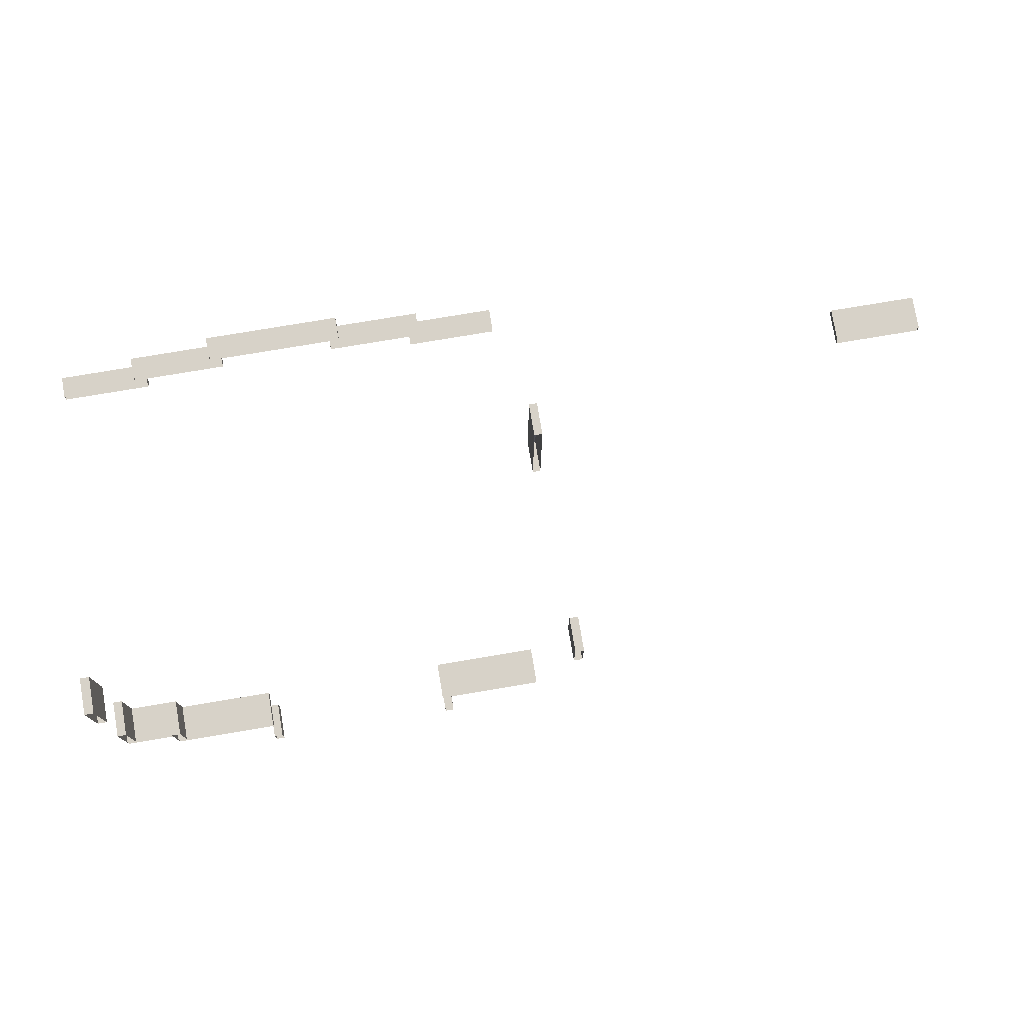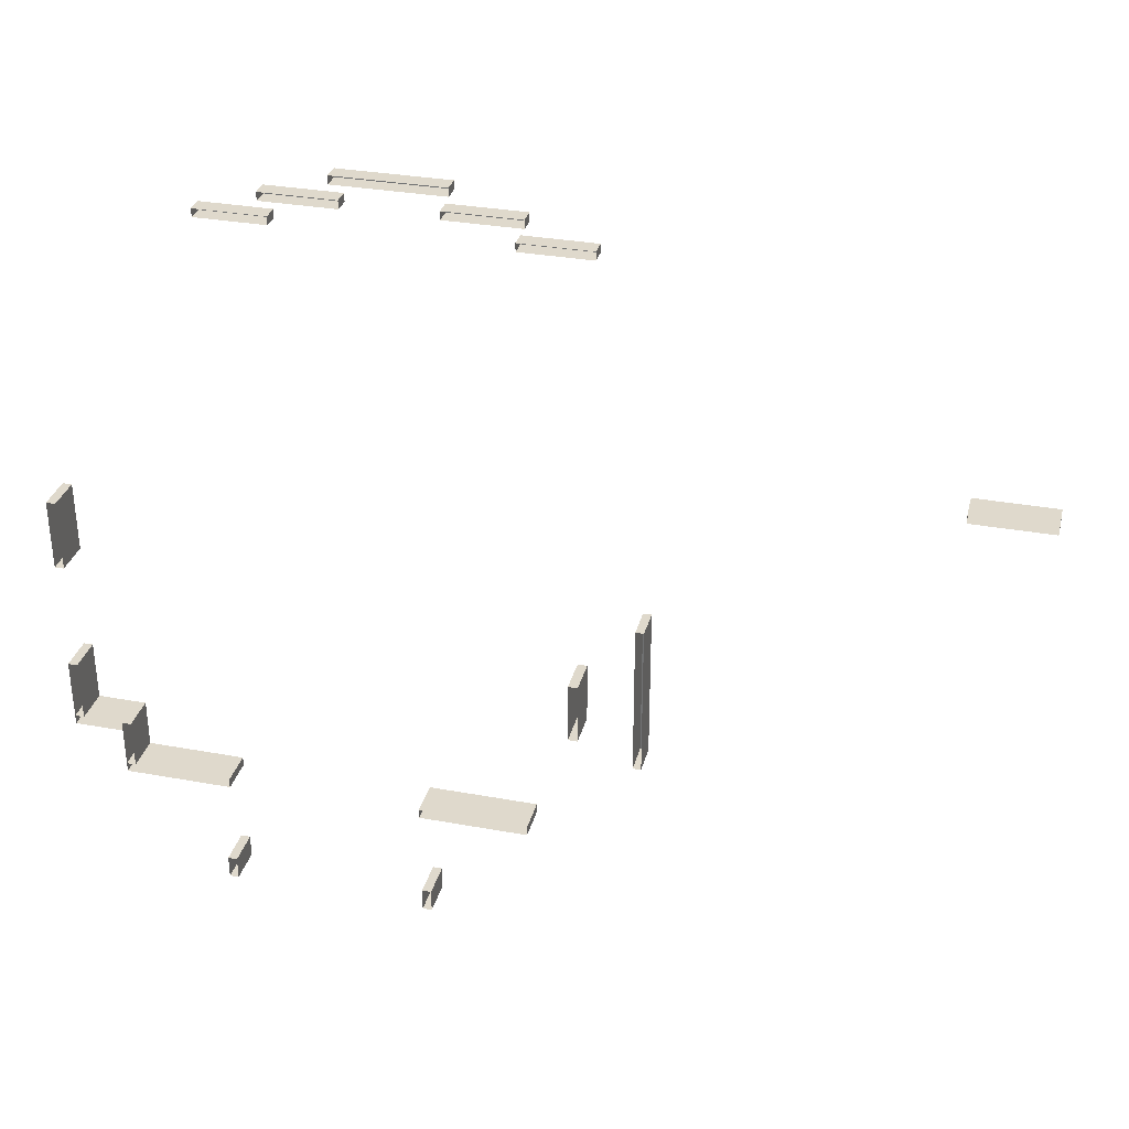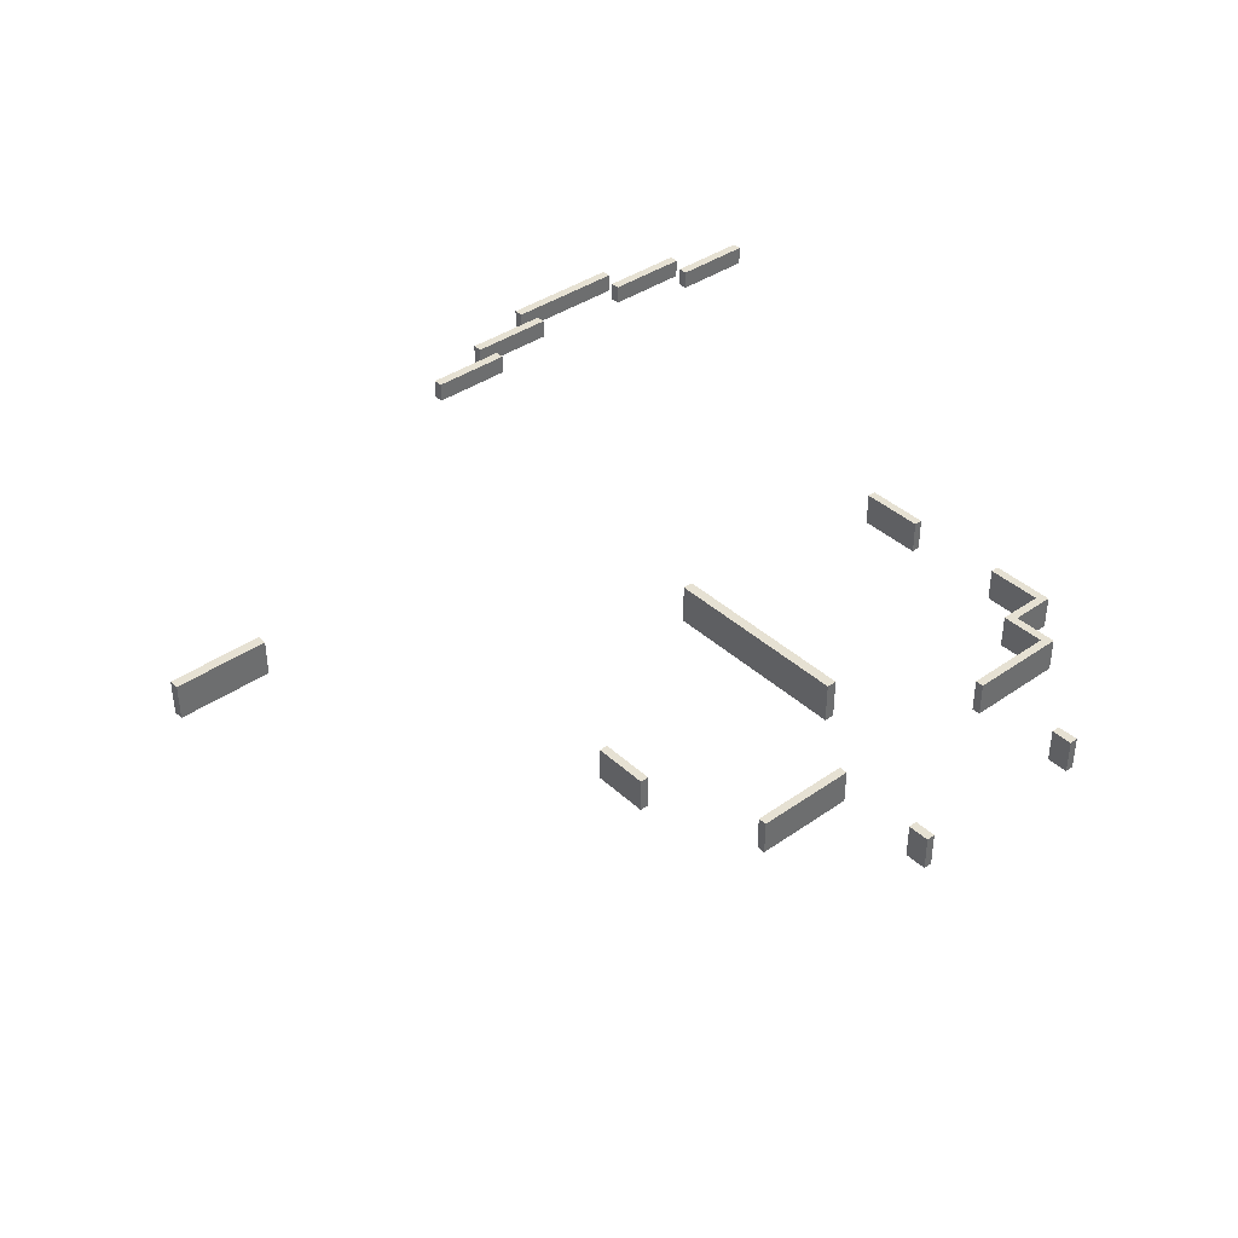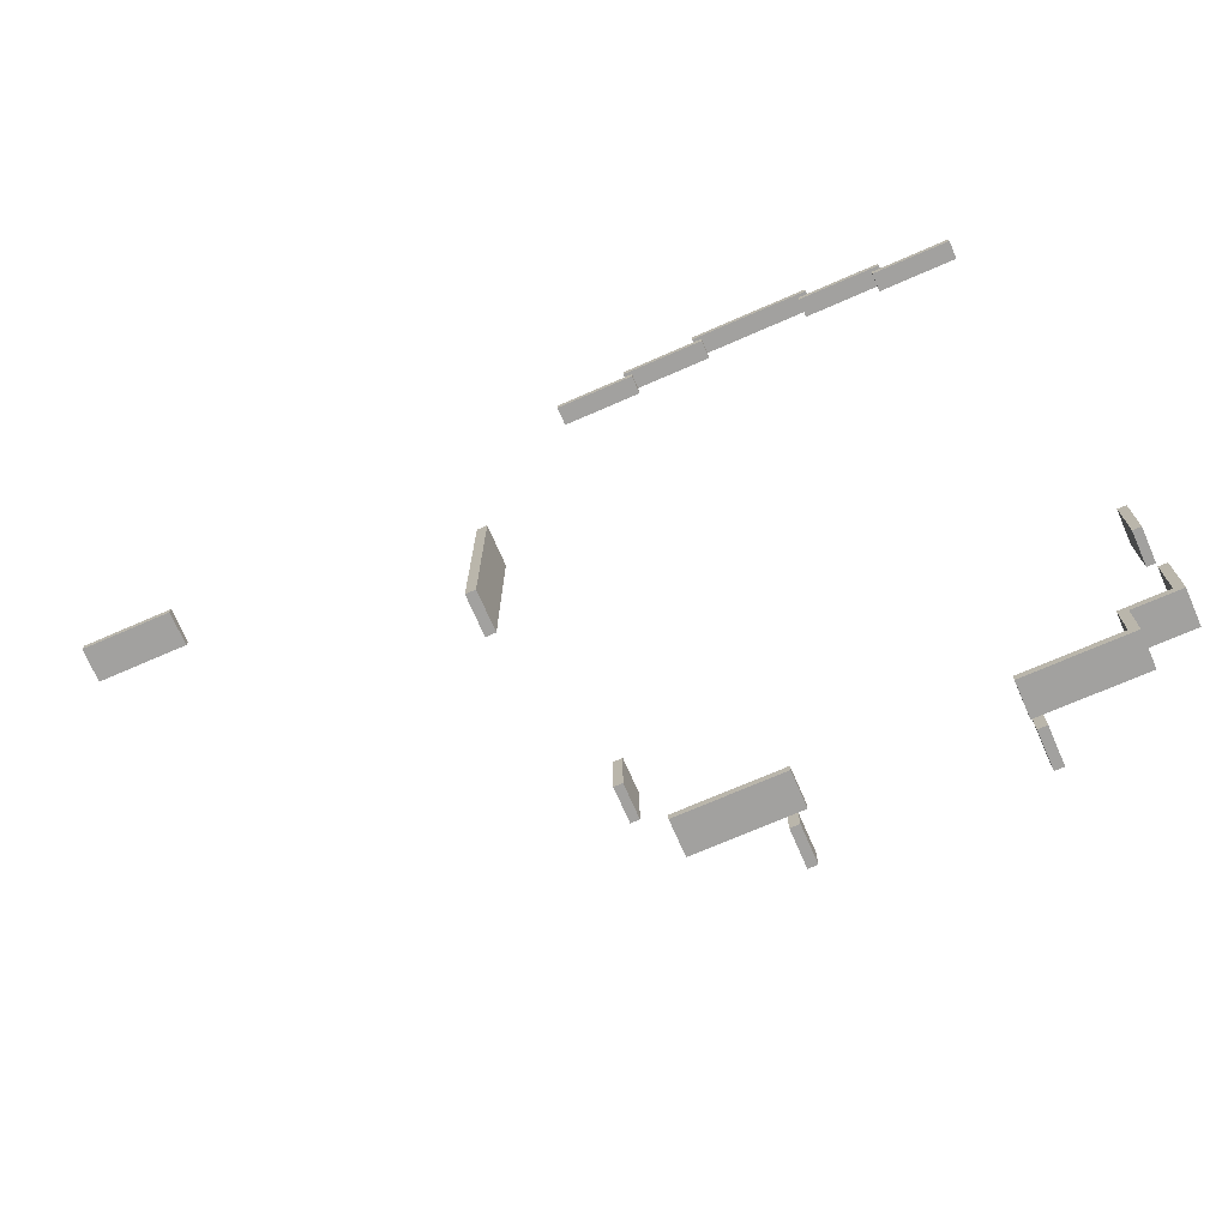
<metadata>
{"format":"obj","ext":"obj","renderer":"f3d","projection":"perspective","resolution":1024,"background":"white","views":[{"elev":77.3,"azim":170.5,"up":"+Y"},{"elev":32.3,"azim":-165.7,"up":"+Y"},{"elev":38.9,"azim":-41.2,"up":"+Z"},{"elev":-72.2,"azim":23.5,"up":"+Y"}]}
</metadata>
<code>
g Ice_Palace_Duel_Railing_Collider
v -10.06 -9.75 18
v -10.06 -16.88 18
v -10.06 -16.88 19.5
v -10.06 -9.75 19.5
v -10.44 -9.75 18
v -10.44 -9.75 19.5
v -10.44 -16.88 19.5
v -10.44 -16.88 18
v -10.06 -16.88 18
v -10.44 -16.88 18
v -10.44 -16.88 19.5
v -10.06 -16.88 19.5
v -10.06 -16.88 19.5
v -10.44 -16.88 19.5
v -10.44 -9.75 19.5
v -10.06 -9.75 19.5
v -10.06 -9.75 19.5
v -10.44 -9.75 19.5
v -10.44 -9.75 18
v -10.06 -9.75 18
v -9.938 -5 7
v -9.937 -7.437 7
v -9.937 -7.437 8.5
v -9.938 -5 8.5
v -10.31 -5 7
v -10.31 -5 8.5
v -10.31 -7.437 8.5
v -10.31 -7.437 7
v -9.937 -7.437 7
v -10.31 -7.437 7
v -10.31 -7.437 8.5
v -9.937 -7.437 8.5
v -9.937 -7.437 8.5
v -10.31 -7.437 8.5
v -10.31 -5 8.5
v -9.938 -5 8.5
v -9.938 -5 8.5
v -10.31 -5 8.5
v -10.31 -5 7
v -9.938 -5 7
v -3.938 -12.31 7
v -8.313 -12.31 7
v -8.313 -12.31 8.5
v -3.938 -12.31 8.5
v -3.938 -11.94 7
v -3.938 -11.94 8.5
v -8.313 -11.94 8.5
v -8.313 -11.94 7
v -8.313 -12.31 7
v -8.313 -11.94 7
v -8.313 -11.94 8.5
v -8.313 -12.31 8.5
v -8.313 -12.31 8.5
v -8.313 -11.94 8.5
v -3.938 -11.94 8.5
v -3.938 -12.31 8.5
v -3.938 -12.31 8.5
v -3.938 -11.94 8.5
v -3.938 -11.94 7
v -3.938 -12.31 7
v -3.938 -16 7
v -3.938 -16.94 7
v -3.938 -16.94 8.5
v -3.938 -16 8.5
v -4.313 -16 7
v -4.313 -16 8.5
v -4.312 -16.94 8.5
v -4.312 -16.94 7
v -3.938 -16.94 7
v -4.312 -16.94 7
v -4.312 -16.94 8.5
v -3.938 -16.94 8.5
v -3.938 -16.94 8.5
v -4.312 -16.94 8.5
v -4.313 -16 8.5
v -3.938 -16 8.5
v -3.938 -16 8.5
v -4.313 -16 8.5
v -4.313 -16 7
v -3.938 -16 7
v 8.312 -12.31 7
v 3.938 -12.31 7
v 3.938 -12.31 8.5
v 8.312 -12.31 8.5
v 8.312 -11.94 7
v 8.312 -11.94 8.5
v 3.938 -11.94 8.5
v 3.938 -11.94 7
v 3.938 -12.31 7
v 3.938 -11.94 7
v 3.938 -11.94 8.5
v 3.938 -12.31 8.5
v 3.938 -12.31 8.5
v 3.938 -11.94 8.5
v 8.312 -11.94 8.5
v 8.312 -12.31 8.5
v 8.312 -12.31 8.5
v 8.312 -11.94 8.5
v 8.312 -11.94 7
v 8.312 -12.31 7
v 7.938 -11.94 7
v 7.938 -9.938 7
v 7.938 -9.938 8.5
v 7.938 -11.94 7
v 7.938 -9.938 8.5
v 7.938 -11.94 8.5
v 8.313 -11.94 7
v 8.313 -11.94 8.5
v 8.312 -9.938 8.5
v 8.313 -11.94 7
v 8.312 -9.938 8.5
v 8.312 -9.938 7
v 7.938 -9.938 7
v 8.312 -9.938 7
v 8.312 -9.938 8.5
v 7.938 -9.938 8.5
v 7.938 -9.938 8.5
v 8.312 -9.938 8.5
v 8.313 -11.94 8.5
v 7.938 -11.94 8.5
v 7.938 -11.94 8.5
v 8.313 -11.94 8.5
v 8.313 -11.94 7
v 7.938 -11.94 7
v 10.31 -10.31 7
v 8.312 -10.31 7
v 8.312 -10.31 8.5
v 10.31 -10.31 7
v 8.312 -10.31 8.5
v 10.31 -10.31 8.5
v 10.31 -9.937 7
v 10.31 -9.937 8.5
v 8.312 -9.938 8.5
v 8.312 -9.938 7
v 8.312 -10.31 7
v 8.312 -9.938 7
v 8.312 -9.938 8.5
v 8.312 -10.31 8.5
v 8.312 -10.31 8.5
v 8.312 -9.938 8.5
v 10.31 -9.937 8.5
v 10.31 -10.31 8.5
v 10.31 -10.31 8.5
v 10.31 -9.937 8.5
v 10.31 -9.937 7
v 10.31 -10.31 7
v 9.938 -9.937 7
v 9.938 -7.437 7
v 9.938 -7.437 8.5
v 9.938 -9.937 7
v 9.938 -7.437 8.5
v 9.938 -9.937 8.5
v 10.31 -9.937 7
v 10.31 -9.937 8.5
v 10.31 -7.437 8.5
v 10.31 -7.437 7
v 9.938 -7.437 7
v 10.31 -7.437 7
v 10.31 -7.437 8.5
v 9.938 -7.437 8.5
v 9.938 -7.437 8.5
v 10.31 -7.437 8.5
v 10.31 -9.937 8.5
v 9.938 -9.937 8.5
v 9.938 -9.937 8.5
v 10.31 -9.937 8.5
v 10.31 -9.937 7
v 9.938 -9.937 7
v 9.938 -2.938 7
v 9.938 -0.0625 7
v 9.938 -0.0625 8.5
v 9.938 -2.938 7
v 9.938 -0.0625 8.5
v 9.938 -2.938 8.5
v 10.31 -2.938 7
v 10.31 -2.938 8.5
v 10.31 -0.0625 8.5
v 10.31 -0.0625 7
v 9.938 -0.0625 7
v 10.31 -0.0625 7
v 10.31 -0.0625 8.5
v 9.938 -0.0625 8.5
v 9.938 -0.0625 8.5
v 10.31 -0.0625 8.5
v 10.31 -2.938 8.5
v 9.938 -2.938 8.5
v 9.938 -2.938 8.5
v 10.31 -2.938 8.5
v 10.31 -2.938 7
v 9.938 -2.938 7
v -8.25 7.438 18
v -5.062 7.438 18
v -5.062 7.438 18.75
v -8.25 7.438 18.75
v -8.25 7.063 18
v -8.25 7.063 18.75
v -5.062 7.063 18.75
v -5.062 7.063 18
v -5.062 7.438 18
v -5.062 7.063 18
v -5.062 7.063 18.75
v -5.062 7.438 18.75
v -5.062 7.438 18.75
v -5.062 7.063 18.75
v -8.25 7.063 18.75
v -8.25 7.438 18.75
v -8.25 7.438 18.75
v -8.25 7.063 18.75
v -8.25 7.063 18
v -8.25 7.438 18
v -5.438 8.438 18
v -2.062 8.438 18
v -2.062 8.438 18.75
v -5.438 8.438 18.75
v -5.438 8.062 18
v -5.438 8.062 18.75
v -2.062 8.063 18.75
v -2.062 8.063 18
v -2.062 8.438 18
v -2.062 8.063 18
v -2.062 8.063 18.75
v -2.062 8.438 18.75
v -2.062 8.438 18.75
v -2.062 8.063 18.75
v -5.438 8.062 18.75
v -5.438 8.438 18.75
v -5.438 8.438 18.75
v -5.438 8.062 18.75
v -5.438 8.062 18
v -5.438 8.438 18
v -2.438 9.438 18
v 2.438 9.438 18
v 2.438 9.438 18.75
v -2.438 9.438 18.75
v -2.438 9.063 18
v -2.438 9.063 18.75
v 2.438 9.063 18.75
v 2.438 9.063 18
v 2.438 9.438 18
v 2.438 9.063 18
v 2.438 9.063 18.75
v 2.438 9.438 18.75
v 2.438 9.438 18.75
v 2.438 9.063 18.75
v -2.438 9.063 18.75
v -2.438 9.438 18.75
v -2.438 9.438 18.75
v -2.438 9.063 18.75
v -2.438 9.063 18
v -2.438 9.438 18
v 2.062 8.438 18
v 5.438 8.438 18
v 5.438 8.438 18.75
v 2.062 8.438 18.75
v 2.062 8.063 18
v 2.062 8.063 18.75
v 5.438 8.063 18.75
v 5.438 8.063 18
v 5.438 8.438 18
v 5.438 8.063 18
v 5.438 8.063 18.75
v 5.438 8.438 18.75
v 5.438 8.438 18.75
v 5.438 8.063 18.75
v 2.062 8.063 18.75
v 2.062 8.438 18.75
v 2.062 8.438 18.75
v 2.062 8.063 18.75
v 2.062 8.063 18
v 2.062 8.438 18
v 5.062 7.438 18
v 8.25 7.438 18
v 8.25 7.438 18.75
v 5.062 7.438 18.75
v 5.062 7.063 18
v 5.062 7.063 18.75
v 8.25 7.063 18.75
v 8.25 7.063 18
v 8.25 7.438 18
v 8.25 7.063 18
v 8.25 7.063 18.75
v 8.25 7.438 18.75
v 8.25 7.438 18.75
v 8.25 7.063 18.75
v 5.062 7.063 18.75
v 5.062 7.438 18.75
v 5.062 7.438 18.75
v 5.062 7.063 18.75
v 5.062 7.063 18
v 5.062 7.438 18
v -26.75 -2.062 18
v -23.19 -2.062 18
v -23.19 -2.062 19.38
v -26.75 -2.062 19.38
v -26.75 -2.437 18
v -26.75 -2.437 19.38
v -23.19 -2.437 19.38
v -23.19 -2.437 18
v -23.19 -2.062 18
v -23.19 -2.437 18
v -23.19 -2.437 19.38
v -23.19 -2.062 19.38
v -23.19 -2.062 19.38
v -23.19 -2.437 19.38
v -26.75 -2.437 19.38
v -26.75 -2.062 19.38
v -26.75 -2.062 19.38
v -26.75 -2.437 19.38
v -26.75 -2.437 18
v -26.75 -2.062 18
v 4.312 -16 7
v 4.313 -16.94 7
v 4.313 -16.94 8.5
v 4.312 -16 8.5
v 3.938 -16 7
v 3.938 -16 8.5
v 3.938 -16.94 8.5
v 3.938 -16.94 7
v 4.313 -16.94 7
v 3.938 -16.94 7
v 3.938 -16.94 8.5
v 4.313 -16.94 8.5
v 4.313 -16.94 8.5
v 3.938 -16.94 8.5
v 3.938 -16 8.5
v 4.312 -16 8.5
v 4.312 -16 8.5
v 3.938 -16 8.5
v 3.938 -16 7
v 4.312 -16 7
g Ice_Palace_Duel_Railing_Collider_0
f 3 2 1
f 4 3 1
f 7 6 5
f 8 7 5
f 11 10 9
f 12 11 9
f 15 14 13
f 16 15 13
f 19 18 17
f 20 19 17
f 23 22 21
f 24 23 21
f 27 26 25
f 28 27 25
f 31 30 29
f 32 31 29
f 35 34 33
f 36 35 33
f 39 38 37
f 40 39 37
f 43 42 41
f 44 43 41
f 47 46 45
f 48 47 45
f 51 50 49
f 52 51 49
f 55 54 53
f 56 55 53
f 59 58 57
f 60 59 57
f 63 62 61
f 64 63 61
f 67 66 65
f 68 67 65
f 71 70 69
f 72 71 69
f 75 74 73
f 76 75 73
f 79 78 77
f 80 79 77
f 83 82 81
f 84 83 81
f 87 86 85
f 88 87 85
f 91 90 89
f 92 91 89
f 95 94 93
f 96 95 93
f 99 98 97
f 100 99 97
f 103 102 101
f 106 105 104
f 109 108 107
f 112 111 110
f 115 114 113
f 116 115 113
f 119 118 117
f 120 119 117
f 123 122 121
f 124 123 121
f 127 126 125
f 130 129 128
f 133 132 131
f 134 133 131
f 137 136 135
f 138 137 135
f 141 140 139
f 142 141 139
f 145 144 143
f 146 145 143
f 149 148 147
f 152 151 150
f 155 154 153
f 156 155 153
f 159 158 157
f 160 159 157
f 163 162 161
f 164 163 161
f 167 166 165
f 168 167 165
f 171 170 169
f 174 173 172
f 177 176 175
f 178 177 175
f 181 180 179
f 182 181 179
f 185 184 183
f 186 185 183
f 189 188 187
f 190 189 187
f 193 192 191
f 194 193 191
f 197 196 195
f 198 197 195
f 201 200 199
f 202 201 199
f 205 204 203
f 206 205 203
f 209 208 207
f 210 209 207
f 213 212 211
f 214 213 211
f 217 216 215
f 218 217 215
f 221 220 219
f 222 221 219
f 225 224 223
f 226 225 223
f 229 228 227
f 230 229 227
f 233 232 231
f 234 233 231
f 237 236 235
f 238 237 235
f 241 240 239
f 242 241 239
f 245 244 243
f 246 245 243
f 249 248 247
f 250 249 247
f 253 252 251
f 254 253 251
f 257 256 255
f 258 257 255
f 261 260 259
f 262 261 259
f 265 264 263
f 266 265 263
f 269 268 267
f 270 269 267
f 273 272 271
f 274 273 271
f 277 276 275
f 278 277 275
f 281 280 279
f 282 281 279
f 285 284 283
f 286 285 283
f 289 288 287
f 290 289 287
f 293 292 291
f 294 293 291
f 297 296 295
f 298 297 295
f 301 300 299
f 302 301 299
f 305 304 303
f 306 305 303
f 309 308 307
f 310 309 307
f 313 312 311
f 314 313 311
f 317 316 315
f 318 317 315
f 321 320 319
f 322 321 319
f 325 324 323
f 326 325 323
f 329 328 327
f 330 329 327

</code>
